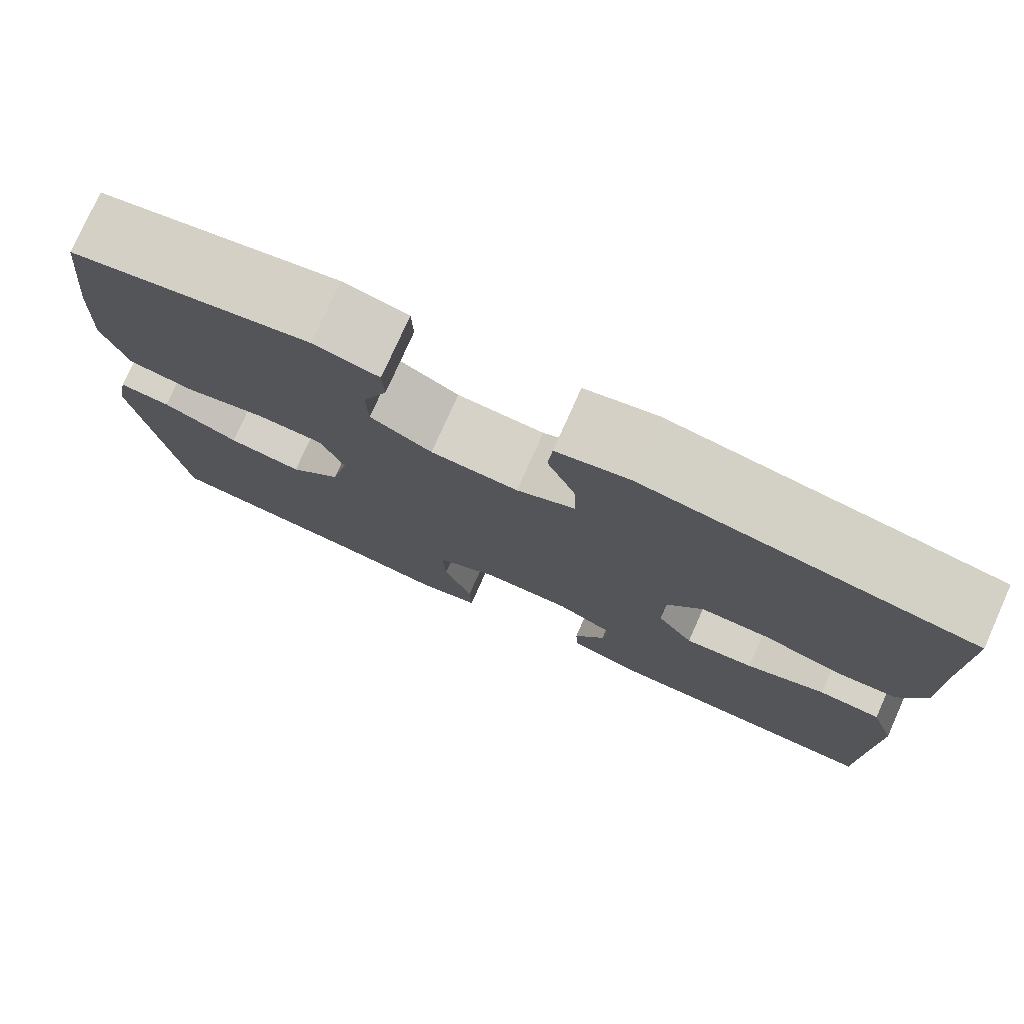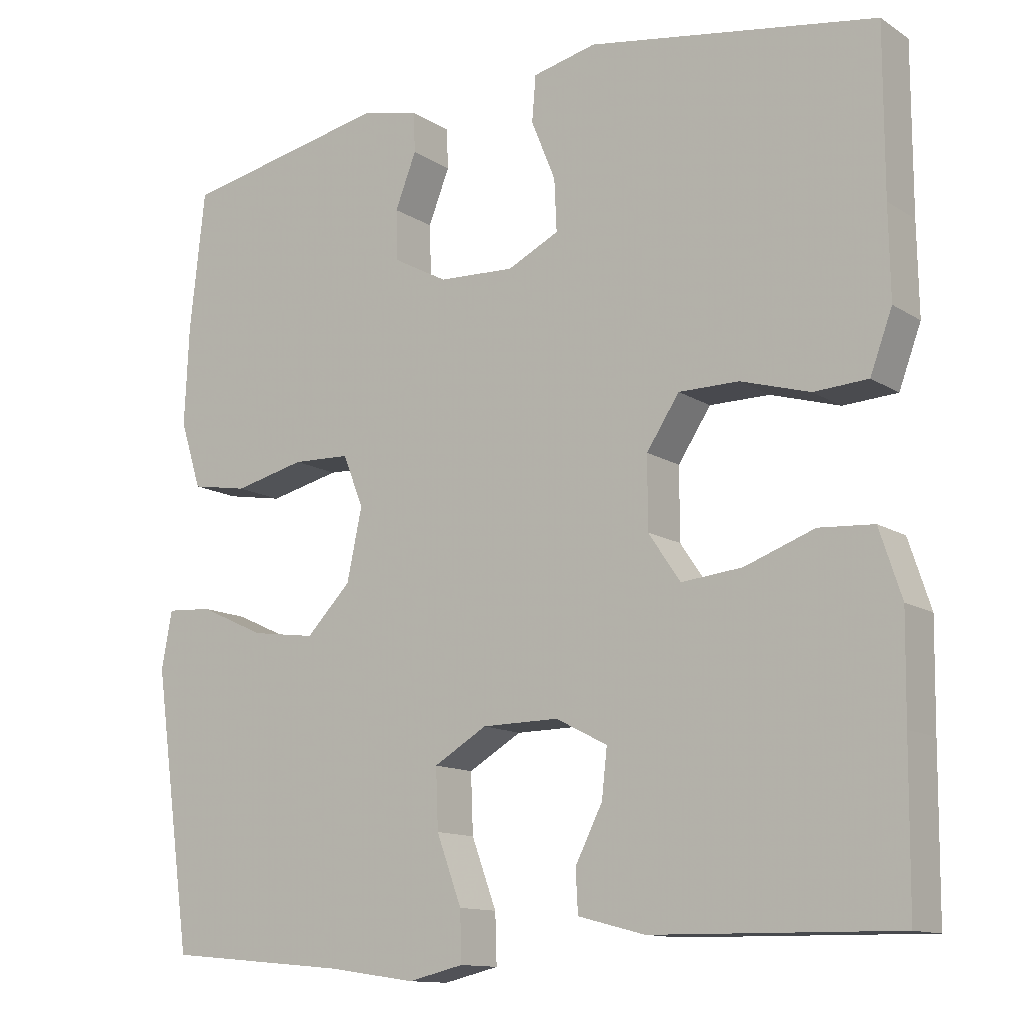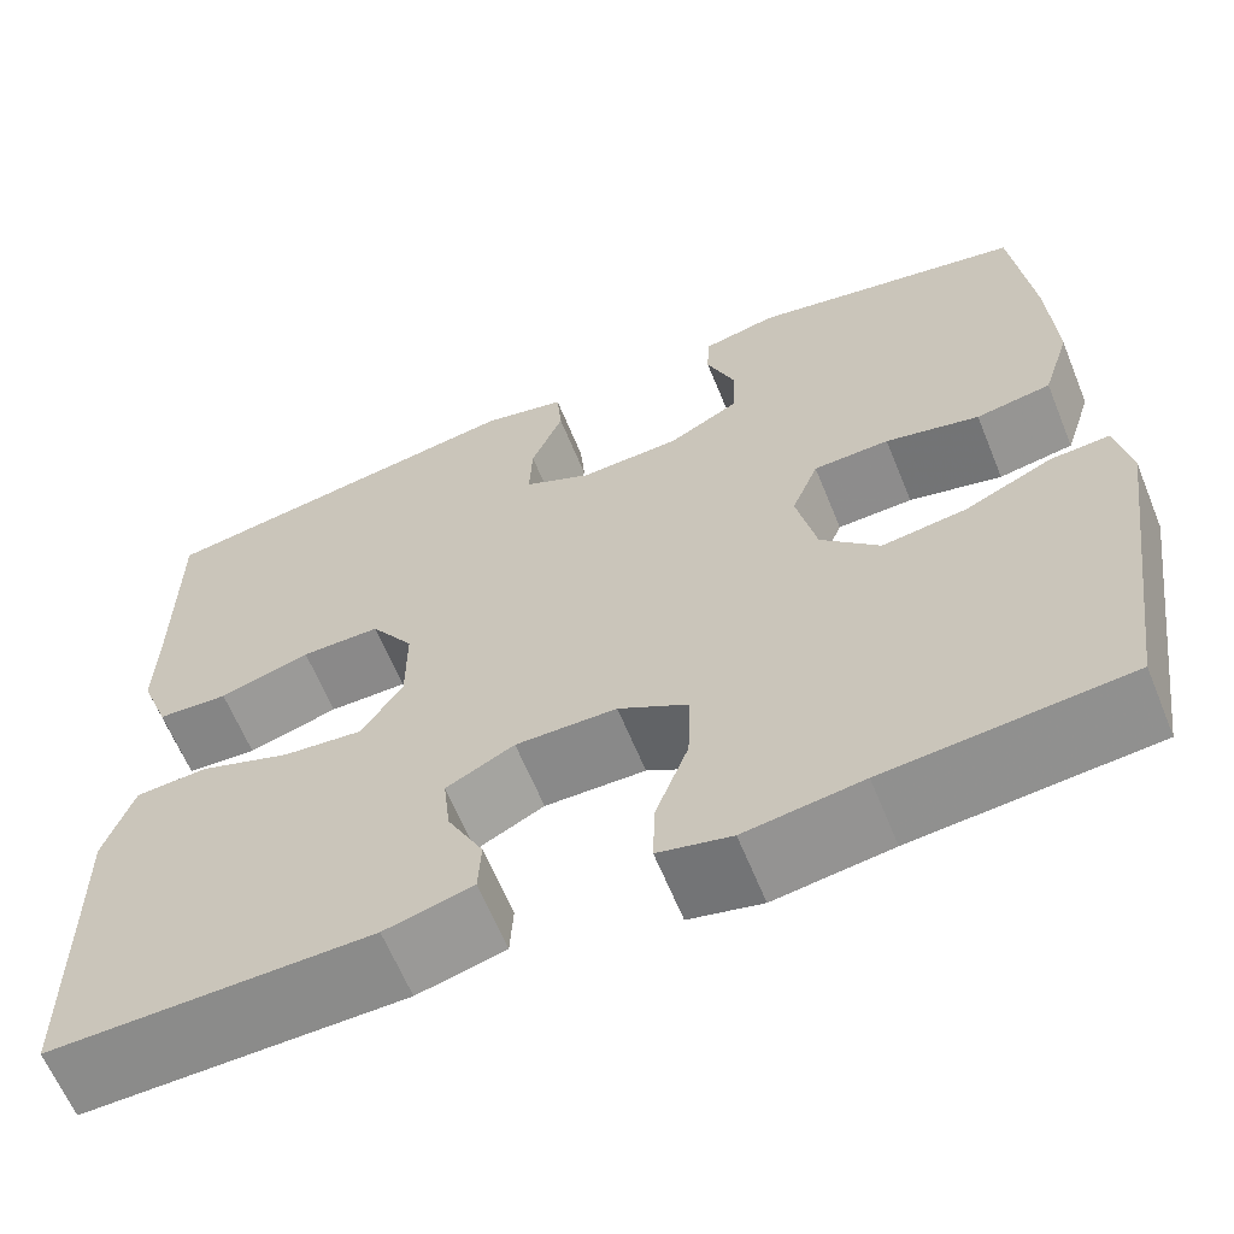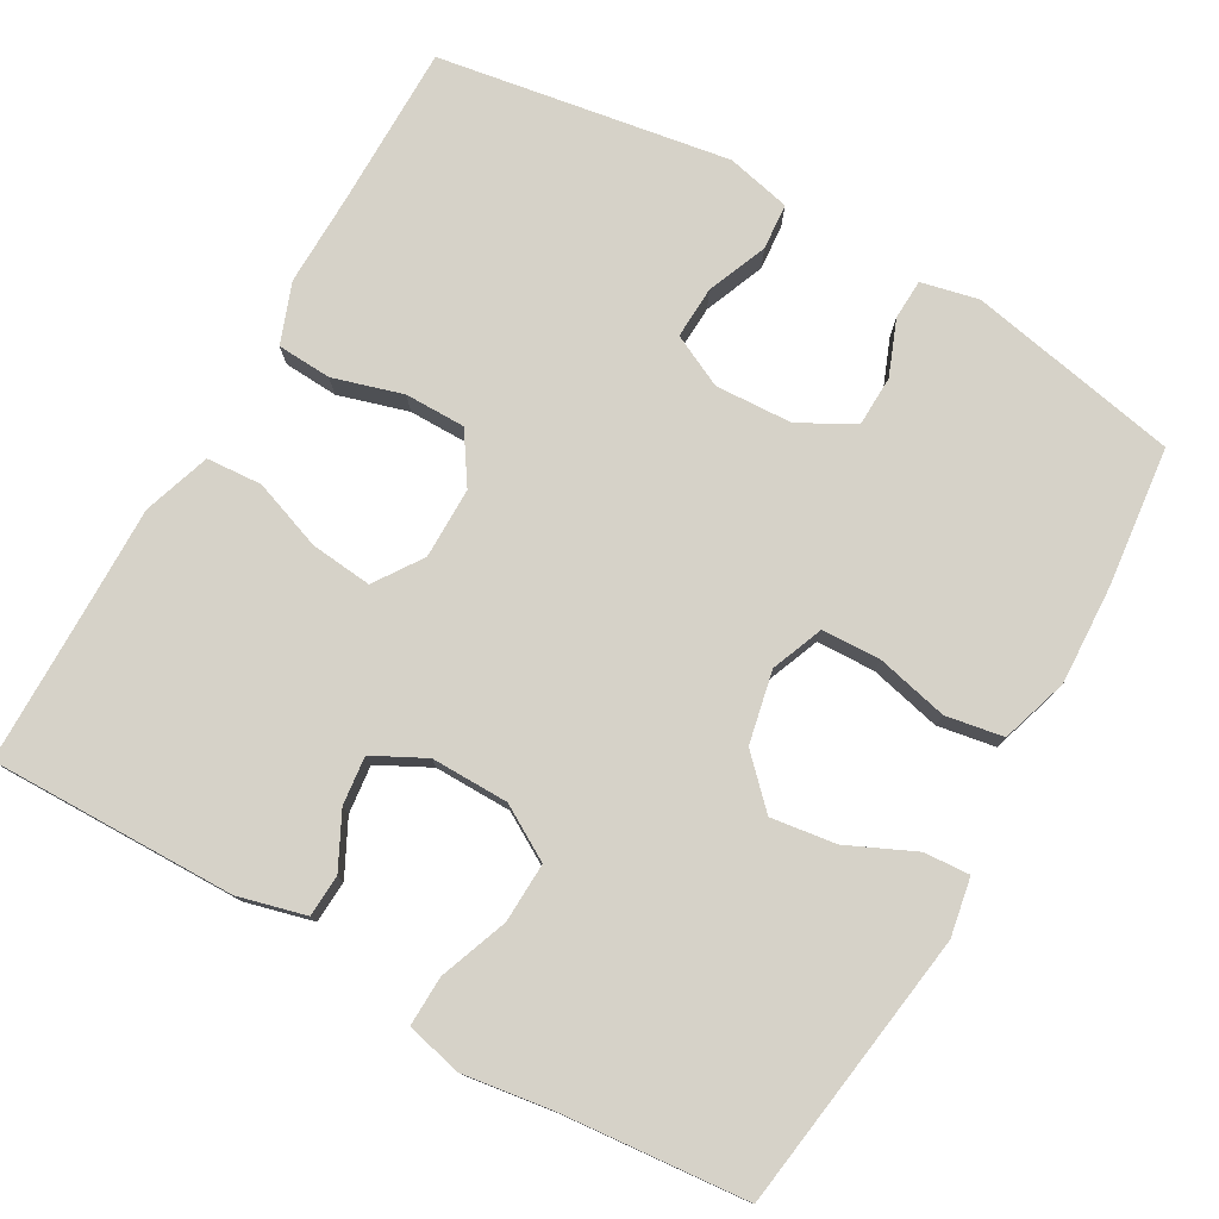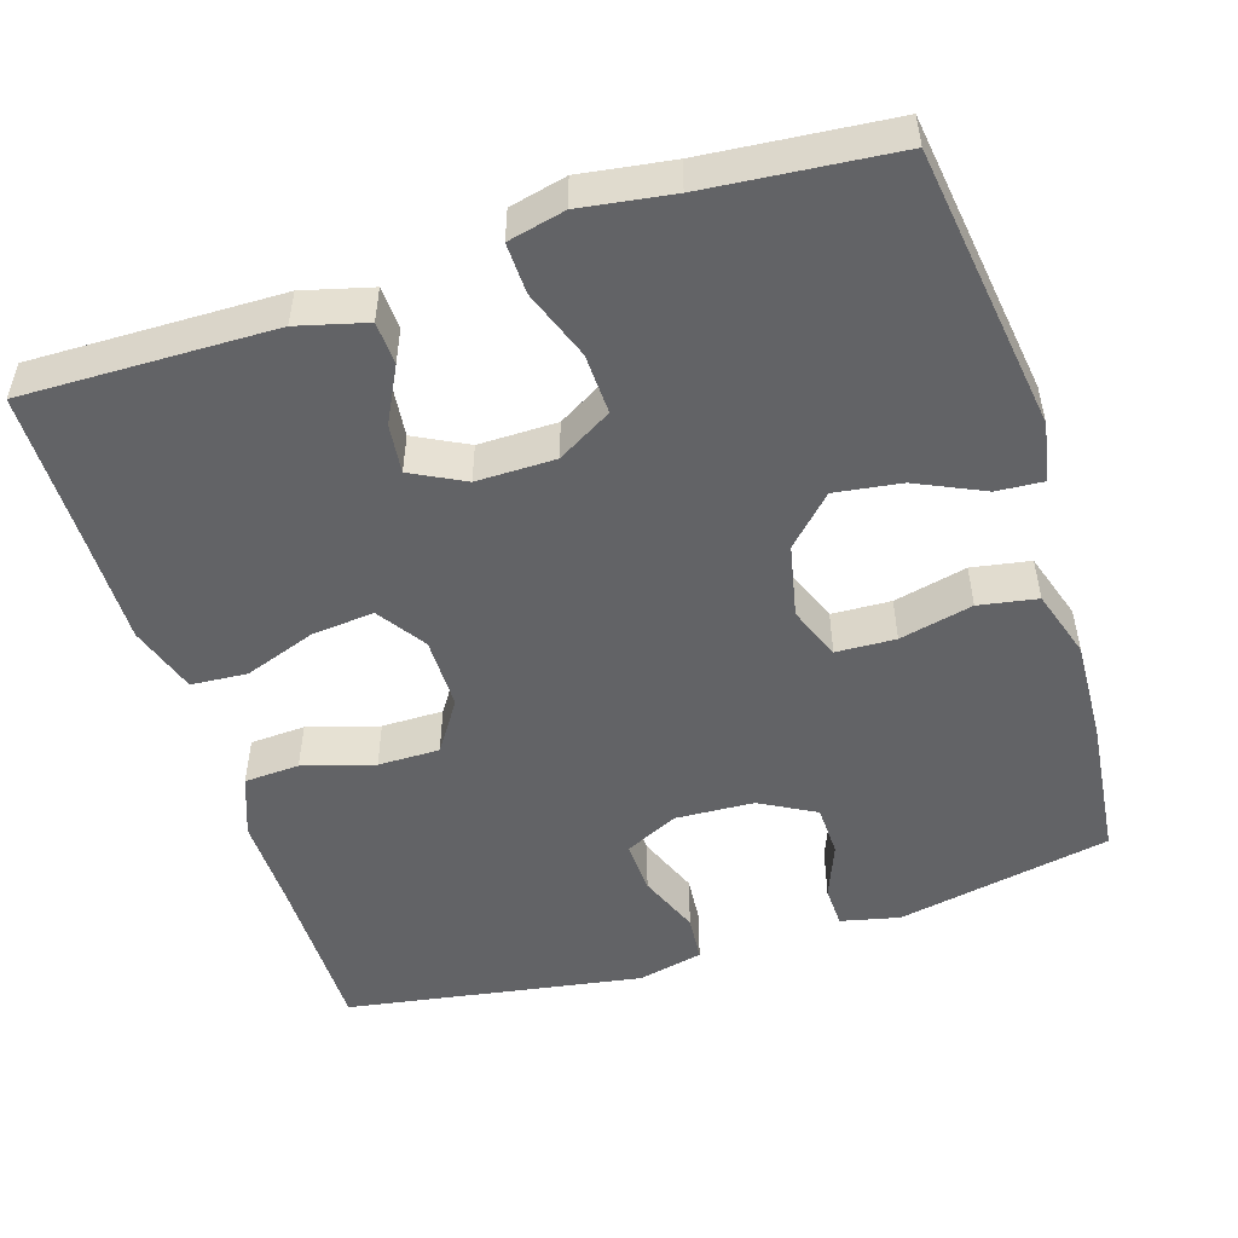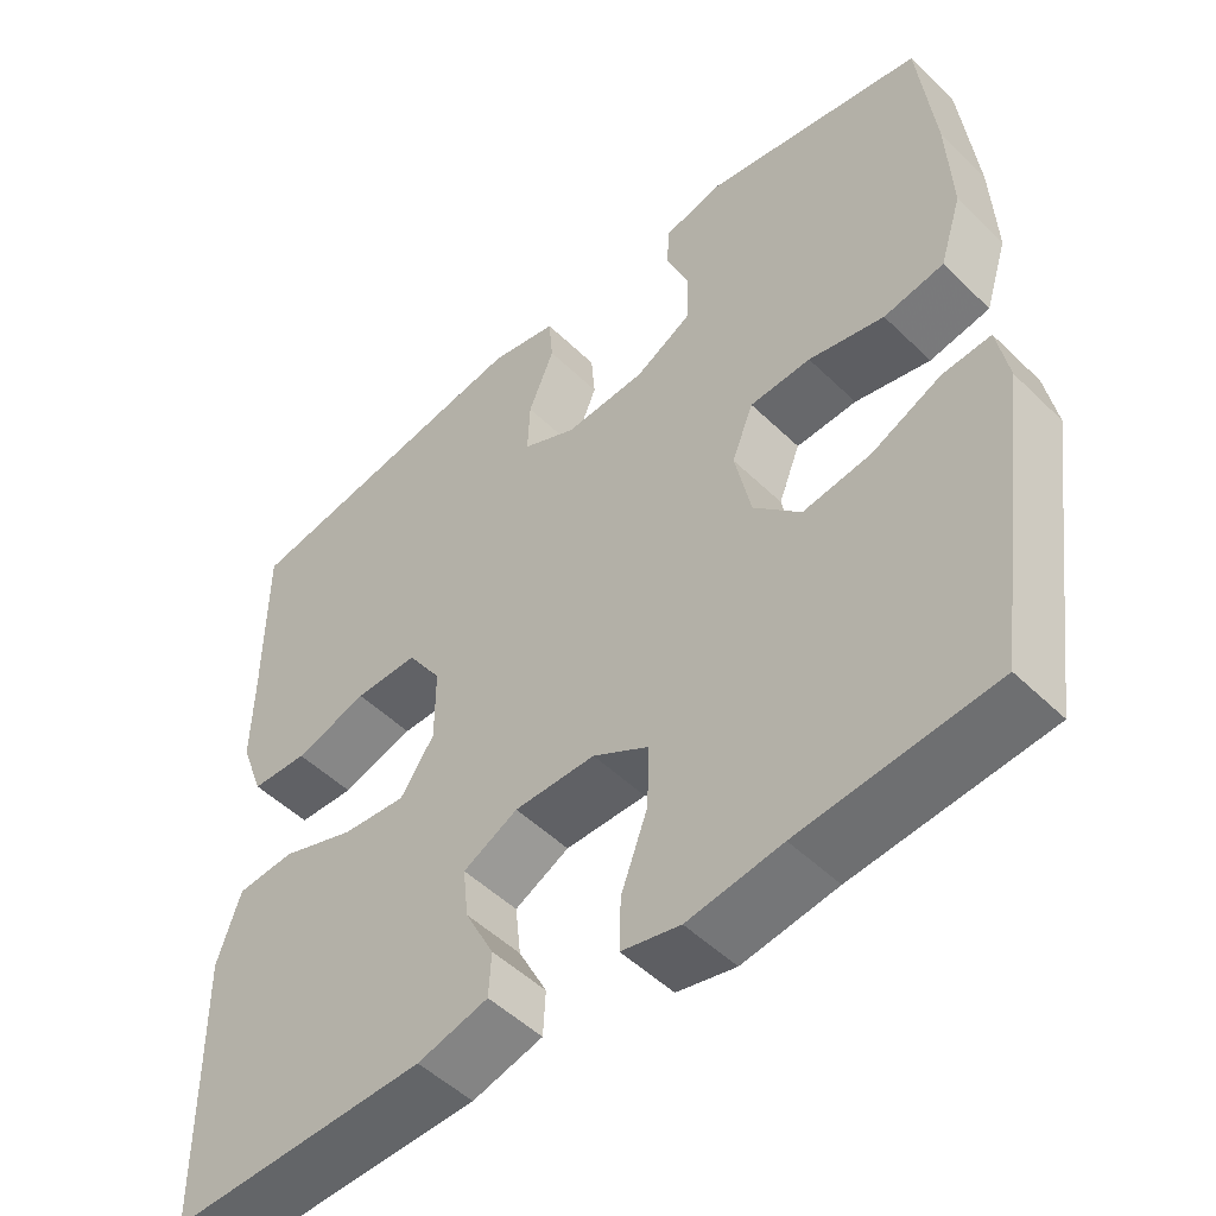
<metadata>
{"format":"obj","ext":"obj","renderer":"f3d","projection":"perspective","resolution":1024,"background":"white","views":[{"elev":77.5,"azim":24.1,"up":"+Z"},{"elev":-12.6,"azim":35.0,"up":"+Z"},{"elev":-63.3,"azim":-157.8,"up":"+Z"},{"elev":77.6,"azim":-150.3,"up":"+Y"},{"elev":-50.9,"azim":-162.5,"up":"+Y"},{"elev":-50.7,"azim":-136.5,"up":"+Z"}]}
</metadata>
<code>
v 0.5 0.07 -0.5
v 0.179 0.07 -0.495
v 0.091 0.07 -0.472
v 0.088 0.07 -0.417
v 0.124 0.07 -0.346
v 0.131 0.07 -0.283
v 0.063 0.07 -0.248
v -0.038 0.07 -0.249
v -0.108 0.07 -0.29
v -0.105 0.07 -0.368
v -0.072 0.07 -0.457
v -0.07 0.07 -0.522
v -0.143 0.07 -0.539
v -0.26 0.07 -0.522
v -0.5 0.07 -0.5
v -0.551 0.07 -0.136
v -0.537 0.07 -0.06
v -0.477 0.07 -0.064
v -0.39 0.07 -0.104
v -0.305 0.07 -0.116
v -0.246 0.07 -0.056
v -0.226 0.07 0.038
v -0.253 0.07 0.106
v -0.329 0.07 0.109
v -0.423 0.07 0.087
v -0.498 0.07 0.1
v -0.526 0.07 0.188
v -0.52 0.07 0.318
v -0.5 0.07 0.5
v -0.225 0.07 0.554
v -0.15 0.07 0.537
v -0.148 0.07 0.484
v -0.176 0.07 0.413
v -0.174 0.07 0.347
v -0.103 0.07 0.308
v -0.002 0.07 0.303
v 0.066 0.07 0.336
v 0.063 0.07 0.404
v 0.031 0.07 0.483
v 0.036 0.07 0.543
v 0.12 0.07 0.562
v 0.5 0.07 0.5
v 0.5 0.07 0.285
v 0.502 0.07 0.167
v 0.473 0.07 0.089
v 0.402 0.07 0.085
v 0.311 0.07 0.112
v 0.232 0.07 0.112
v 0.189 0.07 0.047
v 0.189 0.07 -0.046
v 0.231 0.07 -0.108
v 0.311 0.07 -0.1
v 0.403 0.07 -0.067
v 0.475 0.07 -0.072
v 0.504 0.07 -0.16
v 0.502 0.07 -0.294
v 0.5 0 -0.5
v 0.179 0 -0.495
v 0.091 0 -0.472
v 0.088 0 -0.417
v 0.124 0 -0.346
v 0.131 0 -0.283
v 0.063 0 -0.248
v -0.038 0 -0.249
v -0.108 0 -0.29
v -0.105 0 -0.368
v -0.072 0 -0.457
v -0.07 0 -0.522
v -0.143 0 -0.539
v -0.26 0 -0.522
v -0.5 0 -0.5
v -0.551 0 -0.136
v -0.537 0 -0.06
v -0.477 0 -0.064
v -0.39 0 -0.104
v -0.305 0 -0.116
v -0.246 0 -0.056
v -0.226 0 0.038
v -0.253 0 0.106
v -0.329 0 0.109
v -0.423 0 0.087
v -0.498 0 0.1
v -0.526 0 0.188
v -0.52 0 0.318
v -0.5 0 0.5
v -0.225 0 0.554
v -0.15 0 0.537
v -0.148 0 0.484
v -0.176 0 0.413
v -0.174 0 0.347
v -0.103 0 0.308
v -0.002 0 0.303
v 0.066 0 0.336
v 0.063 0 0.404
v 0.031 0 0.483
v 0.036 0 0.543
v 0.12 0 0.562
v 0.5 0 0.5
v 0.5 0 0.285
v 0.502 0 0.167
v 0.473 0 0.089
v 0.402 0 0.085
v 0.311 0 0.112
v 0.232 0 0.112
v 0.189 0 0.047
v 0.189 0 -0.046
v 0.231 0 -0.108
v 0.311 0 -0.1
v 0.403 0 -0.067
v 0.475 0 -0.072
v 0.504 0 -0.16
v 0.502 0 -0.294
f 53 54 55 56
f 52 53 56 1
f 51 52 1 2
f 50 51 2
f 49 50 2
f 44 45 46 47
f 43 44 47 48
f 42 43 48
f 41 42 48
f 38 39 40 41
f 37 38 41 48
f 36 37 48 49
f 30 31 32 33
f 30 33 34
f 29 30 34
f 28 29 34 35
f 24 25 26 27
f 23 24 27 28
f 16 17 18 19
f 14 15 16 19
f 14 19 20
f 13 14 20 21
f 10 11 12 13
f 9 10 13 21
f 2 3 4 5
f 2 5 6
f 49 2 6
f 36 49 6 7
f 23 28 35 36
f 22 23 36 7
f 8 9 21 22
f 7 8 22
f 112 111 110 109
f 57 112 109 108
f 58 57 108 107
f 58 107 106
f 58 106 105
f 103 102 101 100
f 104 103 100 99
f 104 99 98
f 104 98 97
f 97 96 95 94
f 104 97 94 93
f 105 104 93 92
f 89 88 87 86
f 90 89 86
f 90 86 85
f 91 90 85 84
f 83 82 81 80
f 84 83 80 79
f 75 74 73 72
f 75 72 71 70
f 76 75 70
f 77 76 70 69
f 69 68 67 66
f 77 69 66 65
f 61 60 59 58
f 62 61 58
f 62 58 105
f 63 62 105 92
f 92 91 84 79
f 63 92 79 78
f 78 77 65 64
f 78 64 63
f 1 57 58 2
f 2 58 59 3
f 3 59 60 4
f 4 60 61 5
f 5 61 62 6
f 6 62 63 7
f 7 63 64 8
f 8 64 65 9
f 9 65 66 10
f 10 66 67 11
f 11 67 68 12
f 12 68 69 13
f 13 69 70 14
f 14 70 71 15
f 15 71 72 16
f 16 72 73 17
f 17 73 74 18
f 18 74 75 19
f 19 75 76 20
f 20 76 77 21
f 21 77 78 22
f 22 78 79 23
f 23 79 80 24
f 24 80 81 25
f 25 81 82 26
f 26 82 83 27
f 27 83 84 28
f 28 84 85 29
f 29 85 86 30
f 30 86 87 31
f 31 87 88 32
f 32 88 89 33
f 33 89 90 34
f 34 90 91 35
f 35 91 92 36
f 36 92 93 37
f 37 93 94 38
f 38 94 95 39
f 39 95 96 40
f 40 96 97 41
f 41 97 98 42
f 42 98 99 43
f 43 99 100 44
f 44 100 101 45
f 45 101 102 46
f 46 102 103 47
f 47 103 104 48
f 48 104 105 49
f 49 105 106 50
f 50 106 107 51
f 51 107 108 52
f 52 108 109 53
f 53 109 110 54
f 54 110 111 55
f 55 111 112 56
f 56 112 57 1

</code>
